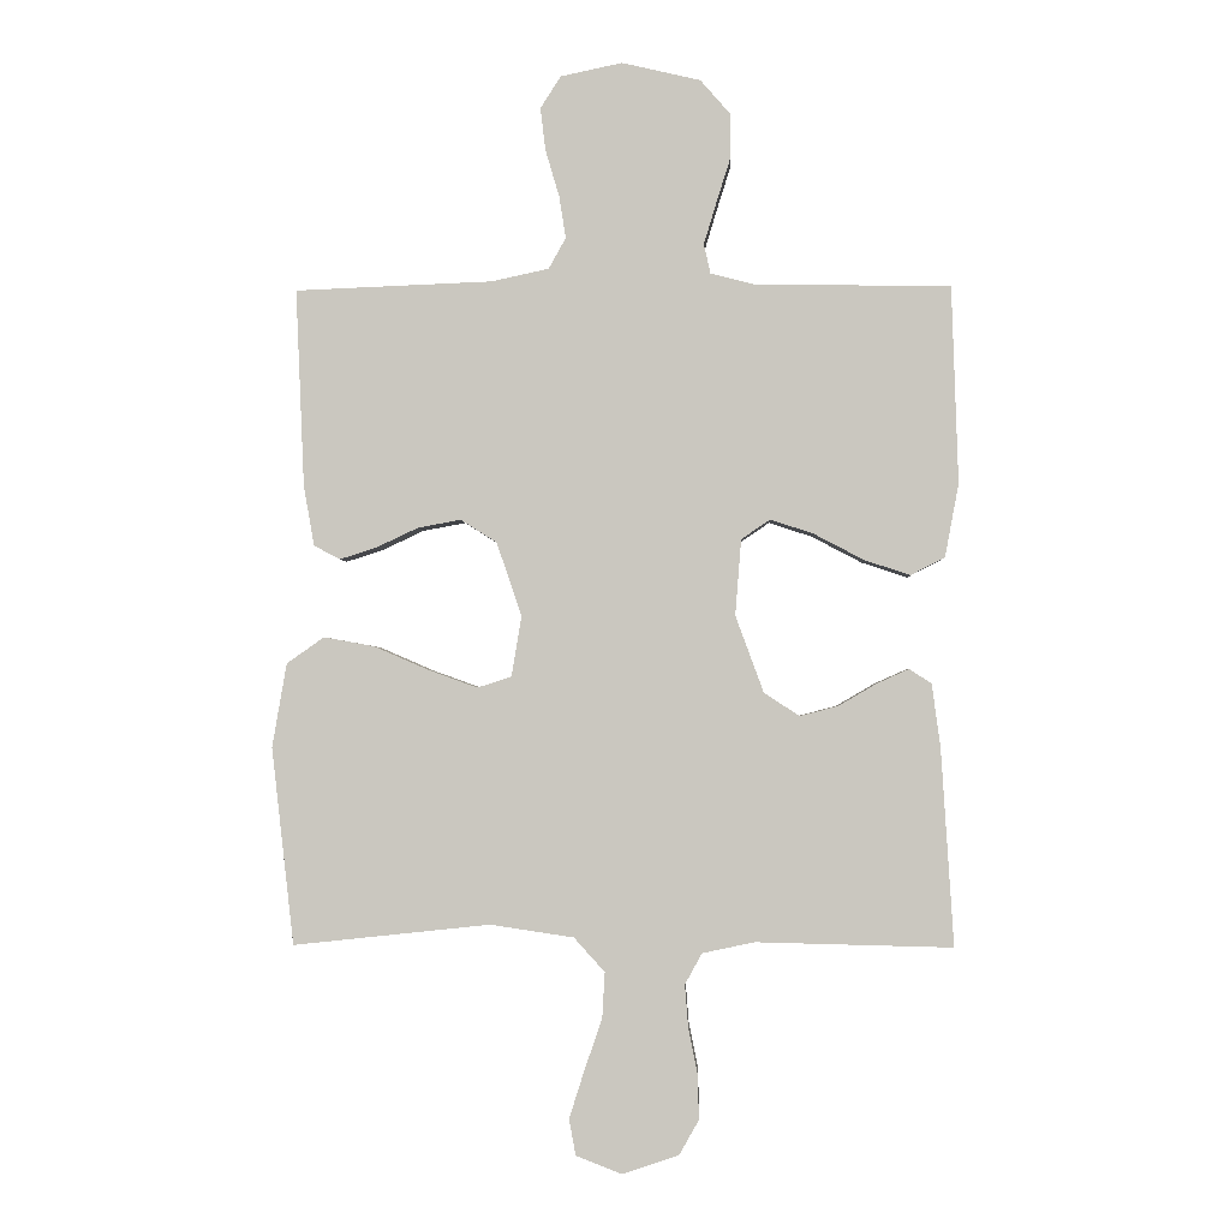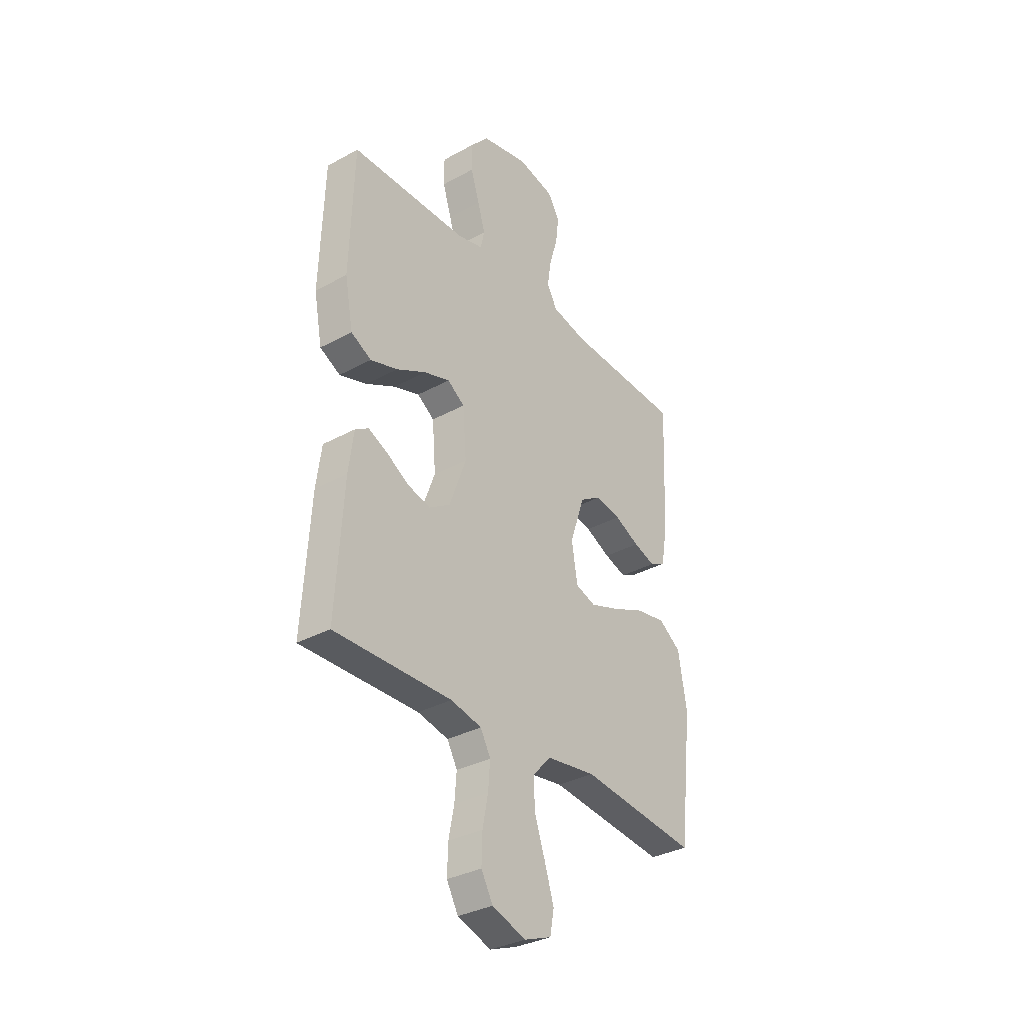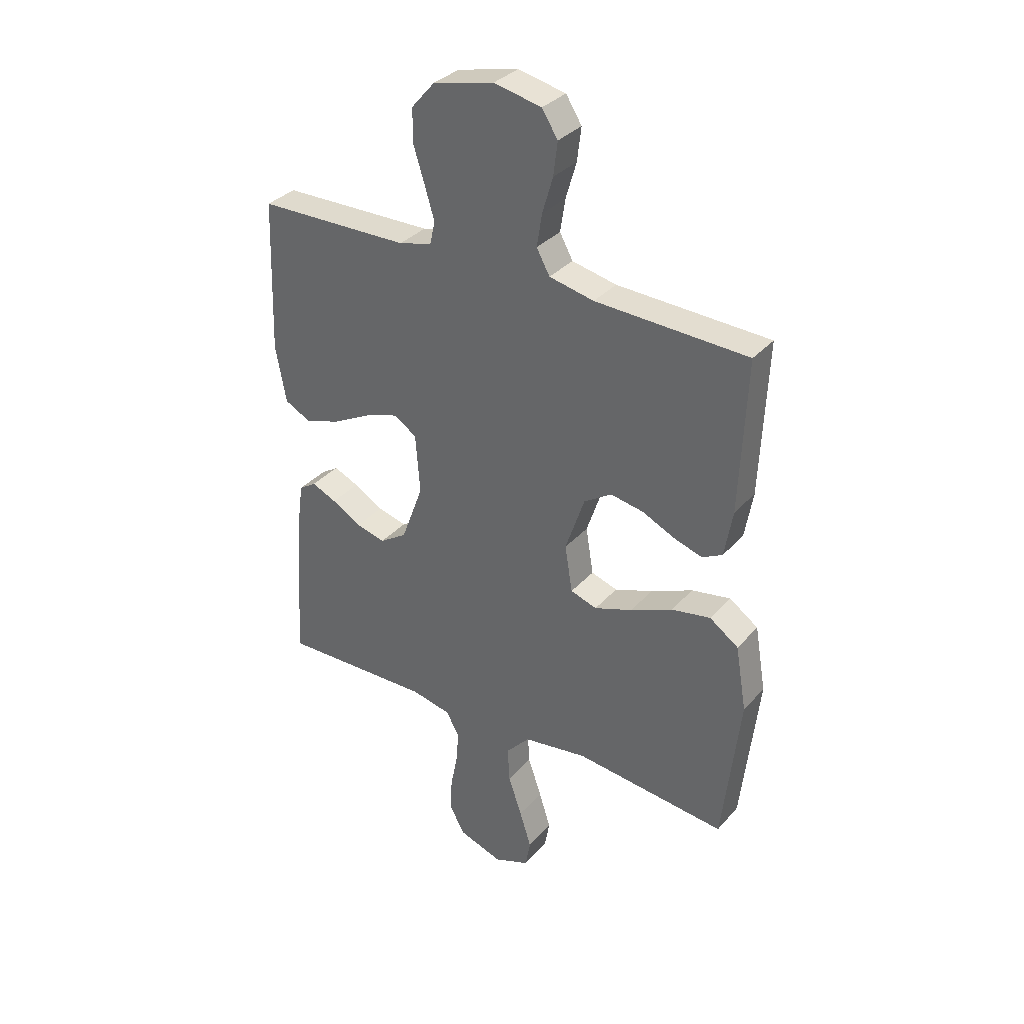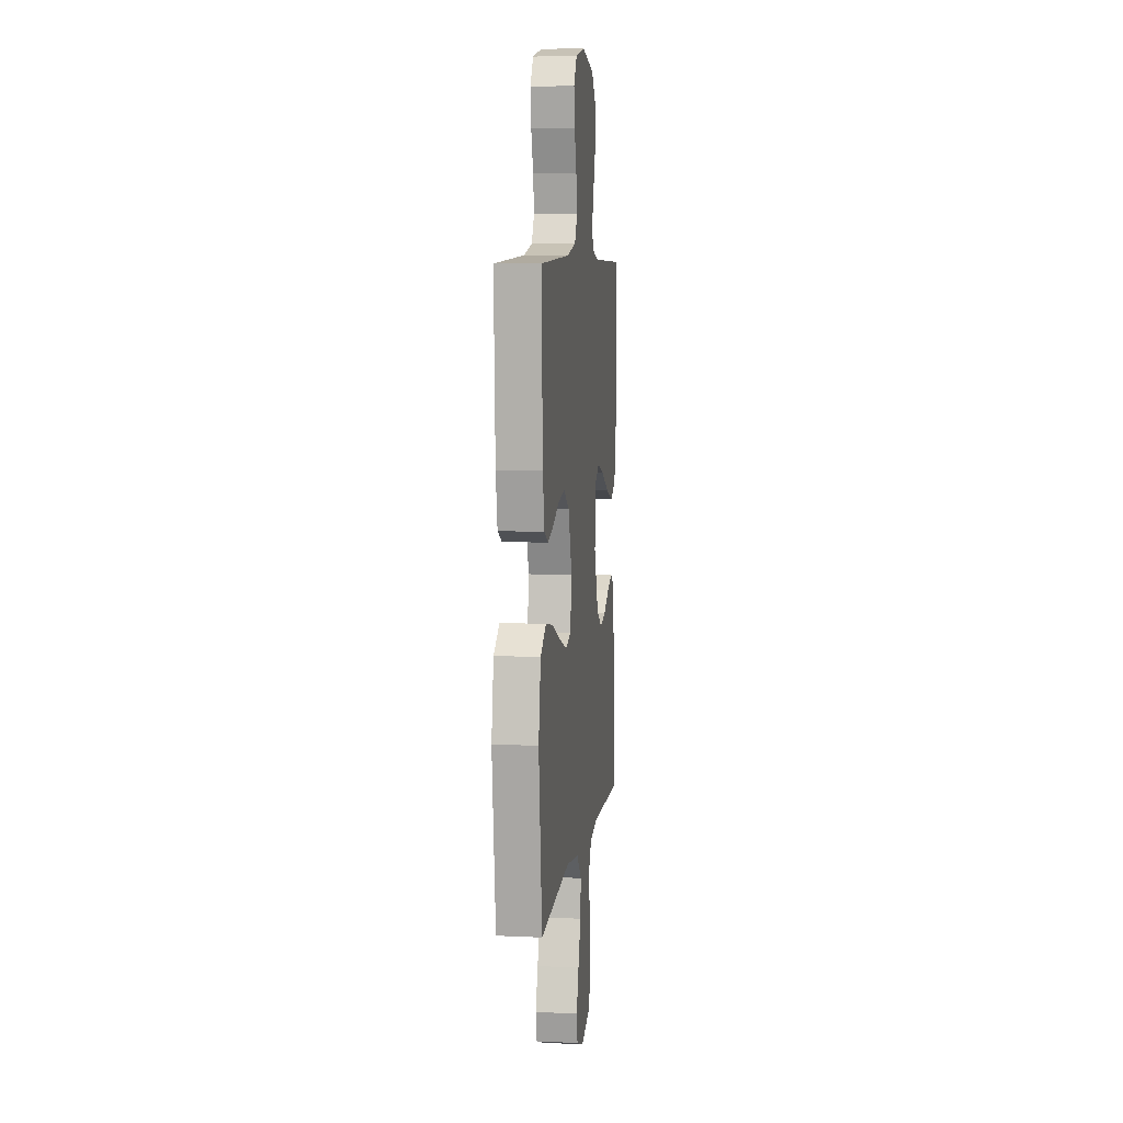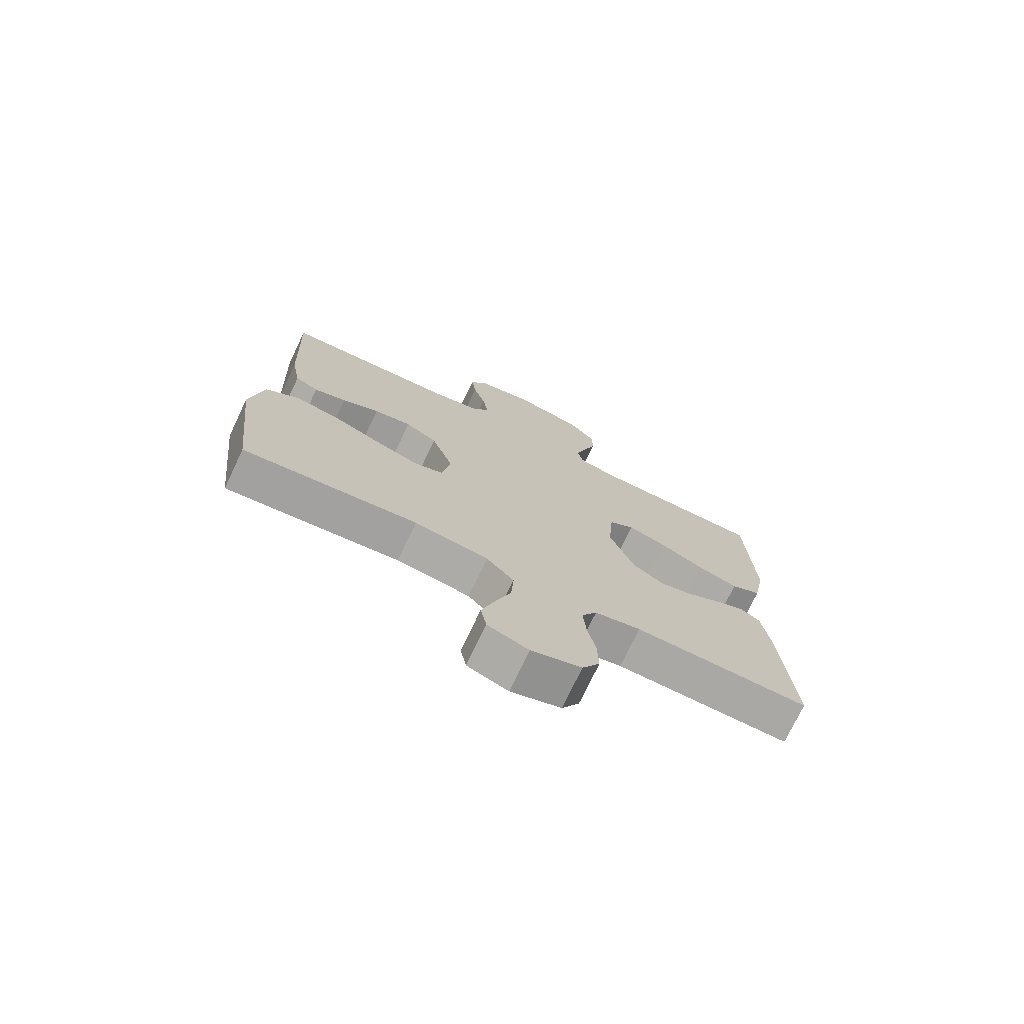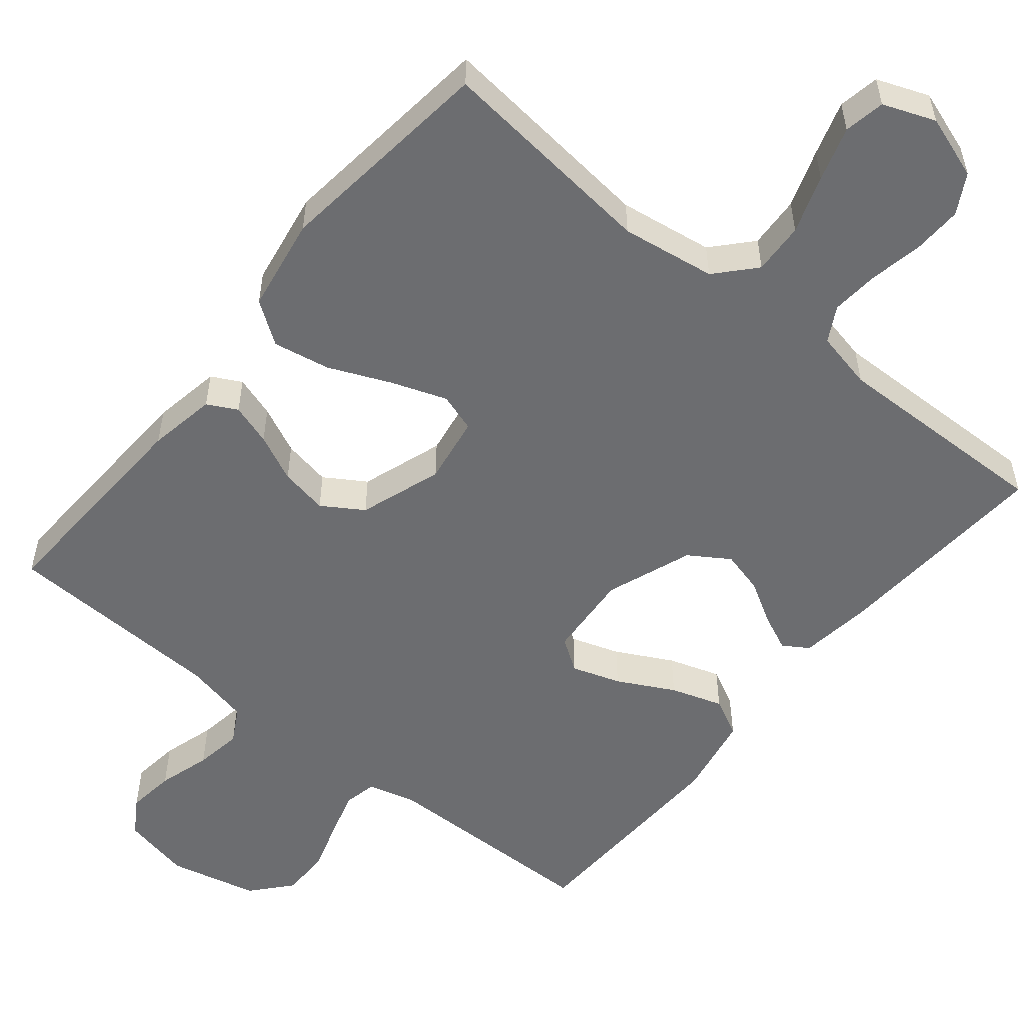
<metadata>
{"format":"obj","ext":"obj","renderer":"f3d","projection":"perspective","resolution":1024,"background":"white","views":[{"elev":-2.0,"azim":-177.7,"up":"+Z"},{"elev":-33.6,"azim":-53.2,"up":"+Z"},{"elev":33.7,"azim":34.6,"up":"+Z"},{"elev":7.6,"azim":97.5,"up":"+Z"},{"elev":-74.5,"azim":154.5,"up":"+Z"},{"elev":-54.0,"azim":140.7,"up":"+Y"}]}
</metadata>
<code>
v 0.5 0.07 -0.5
v 0.2 0.07 -0.468
v 0.073 0.07 -0.487
v 0.026 0.07 -0.539
v 0.03 0.07 -0.609
v 0.057 0.07 -0.687
v 0.08 0.07 -0.76
v 0.07 0.07 -0.815
v 0 0.07 -0.842
v -0.086 0.07 -0.813
v -0.116 0.07 -0.76
v -0.114 0.07 -0.692
v -0.1 0.07 -0.621
v -0.095 0.07 -0.557
v -0.121 0.07 -0.51
v -0.2 0.07 -0.493
v -0.5 0.07 -0.5
v -0.481 0.07 -0.2
v -0.468 0.07 -0.103
v -0.434 0.07 -0.081
v -0.385 0.07 -0.103
v -0.327 0.07 -0.137
v -0.269 0.07 -0.152
v -0.215 0.07 -0.117
v -0.172 0.07 0
v -0.181 0.07 0.116
v -0.225 0.07 0.146
v -0.291 0.07 0.124
v -0.367 0.07 0.084
v -0.437 0.07 0.061
v -0.489 0.07 0.088
v -0.51 0.07 0.2
v -0.5 0.07 0.5
v -0.2 0.07 0.505
v -0.135 0.07 0.522
v -0.125 0.07 0.567
v -0.144 0.07 0.63
v -0.166 0.07 0.7
v -0.166 0.07 0.766
v -0.12 0.07 0.819
v 0 0.07 0.847
v 0.094 0.07 0.827
v 0.125 0.07 0.778
v 0.117 0.07 0.713
v 0.096 0.07 0.642
v 0.086 0.07 0.578
v 0.112 0.07 0.531
v 0.2 0.07 0.512
v 0.5 0.07 0.5
v 0.487 0.07 0.2
v 0.471 0.07 0.108
v 0.431 0.07 0.087
v 0.375 0.07 0.105
v 0.311 0.07 0.135
v 0.246 0.07 0.147
v 0.191 0.07 0.112
v 0.153 0.07 0
v 0.168 0.07 -0.092
v 0.22 0.07 -0.109
v 0.295 0.07 -0.082
v 0.378 0.07 -0.046
v 0.455 0.07 -0.032
v 0.512 0.07 -0.072
v 0.534 0.07 -0.2
v 0.5 0 -0.5
v 0.2 0 -0.468
v 0.073 0 -0.487
v 0.026 0 -0.539
v 0.03 0 -0.609
v 0.057 0 -0.687
v 0.08 0 -0.76
v 0.07 0 -0.815
v 0 0 -0.842
v -0.086 0 -0.813
v -0.116 0 -0.76
v -0.114 0 -0.692
v -0.1 0 -0.621
v -0.095 0 -0.557
v -0.121 0 -0.51
v -0.2 0 -0.493
v -0.5 0 -0.5
v -0.481 0 -0.2
v -0.468 0 -0.103
v -0.434 0 -0.081
v -0.385 0 -0.103
v -0.327 0 -0.137
v -0.269 0 -0.152
v -0.215 0 -0.117
v -0.172 0 0
v -0.181 0 0.116
v -0.225 0 0.146
v -0.291 0 0.124
v -0.367 0 0.084
v -0.437 0 0.061
v -0.489 0 0.088
v -0.51 0 0.2
v -0.5 0 0.5
v -0.2 0 0.505
v -0.135 0 0.522
v -0.125 0 0.567
v -0.144 0 0.63
v -0.166 0 0.7
v -0.166 0 0.766
v -0.12 0 0.819
v 0 0 0.847
v 0.094 0 0.827
v 0.125 0 0.778
v 0.117 0 0.713
v 0.096 0 0.642
v 0.086 0 0.578
v 0.112 0 0.531
v 0.2 0 0.512
v 0.5 0 0.5
v 0.487 0 0.2
v 0.471 0 0.108
v 0.431 0 0.087
v 0.375 0 0.105
v 0.311 0 0.135
v 0.246 0 0.147
v 0.191 0 0.112
v 0.153 0 0
v 0.168 0 -0.092
v 0.22 0 -0.109
v 0.295 0 -0.082
v 0.378 0 -0.046
v 0.455 0 -0.032
v 0.512 0 -0.072
v 0.534 0 -0.2
f 63 64 1 2
f 60 61 62 63
f 59 60 63 2
f 58 59 2 3
f 57 58 3 4
f 51 52 53 54
f 51 54 55
f 48 49 50 51
f 47 48 51 55
f 46 47 55 56
f 42 43 44 45
f 42 45 46
f 41 42 46
f 37 38 39 40
f 36 37 40 41
f 35 36 41 46
f 31 32 33 34
f 28 29 30 31
f 27 28 31 34
f 26 27 34 35
f 19 20 21 22
f 19 22 23
f 16 17 18 19
f 15 16 19 23
f 14 15 23 24
f 10 11 12 13
f 10 13 14
f 9 10 14
f 5 6 7 8
f 5 8 9 14
f 35 46 56 57
f 25 26 35 57
f 25 57 4
f 14 24 25
f 4 5 14 25
f 66 65 128 127
f 127 126 125 124
f 66 127 124 123
f 67 66 123 122
f 68 67 122 121
f 118 117 116 115
f 119 118 115
f 115 114 113 112
f 119 115 112 111
f 120 119 111 110
f 109 108 107 106
f 110 109 106
f 110 106 105
f 104 103 102 101
f 105 104 101 100
f 110 105 100 99
f 98 97 96 95
f 95 94 93 92
f 98 95 92 91
f 99 98 91 90
f 86 85 84 83
f 87 86 83
f 83 82 81 80
f 87 83 80 79
f 88 87 79 78
f 77 76 75 74
f 78 77 74
f 78 74 73
f 72 71 70 69
f 78 73 72 69
f 121 120 110 99
f 121 99 90 89
f 68 121 89
f 89 88 78
f 89 78 69 68
f 1 65 66 2
f 2 66 67 3
f 3 67 68 4
f 4 68 69 5
f 5 69 70 6
f 6 70 71 7
f 7 71 72 8
f 8 72 73 9
f 9 73 74 10
f 10 74 75 11
f 11 75 76 12
f 12 76 77 13
f 13 77 78 14
f 14 78 79 15
f 15 79 80 16
f 16 80 81 17
f 17 81 82 18
f 18 82 83 19
f 19 83 84 20
f 20 84 85 21
f 21 85 86 22
f 22 86 87 23
f 23 87 88 24
f 24 88 89 25
f 25 89 90 26
f 26 90 91 27
f 27 91 92 28
f 28 92 93 29
f 29 93 94 30
f 30 94 95 31
f 31 95 96 32
f 32 96 97 33
f 33 97 98 34
f 34 98 99 35
f 35 99 100 36
f 36 100 101 37
f 37 101 102 38
f 38 102 103 39
f 39 103 104 40
f 40 104 105 41
f 41 105 106 42
f 42 106 107 43
f 43 107 108 44
f 44 108 109 45
f 45 109 110 46
f 46 110 111 47
f 47 111 112 48
f 48 112 113 49
f 49 113 114 50
f 50 114 115 51
f 51 115 116 52
f 52 116 117 53
f 53 117 118 54
f 54 118 119 55
f 55 119 120 56
f 56 120 121 57
f 57 121 122 58
f 58 122 123 59
f 59 123 124 60
f 60 124 125 61
f 61 125 126 62
f 62 126 127 63
f 63 127 128 64
f 64 128 65 1

</code>
